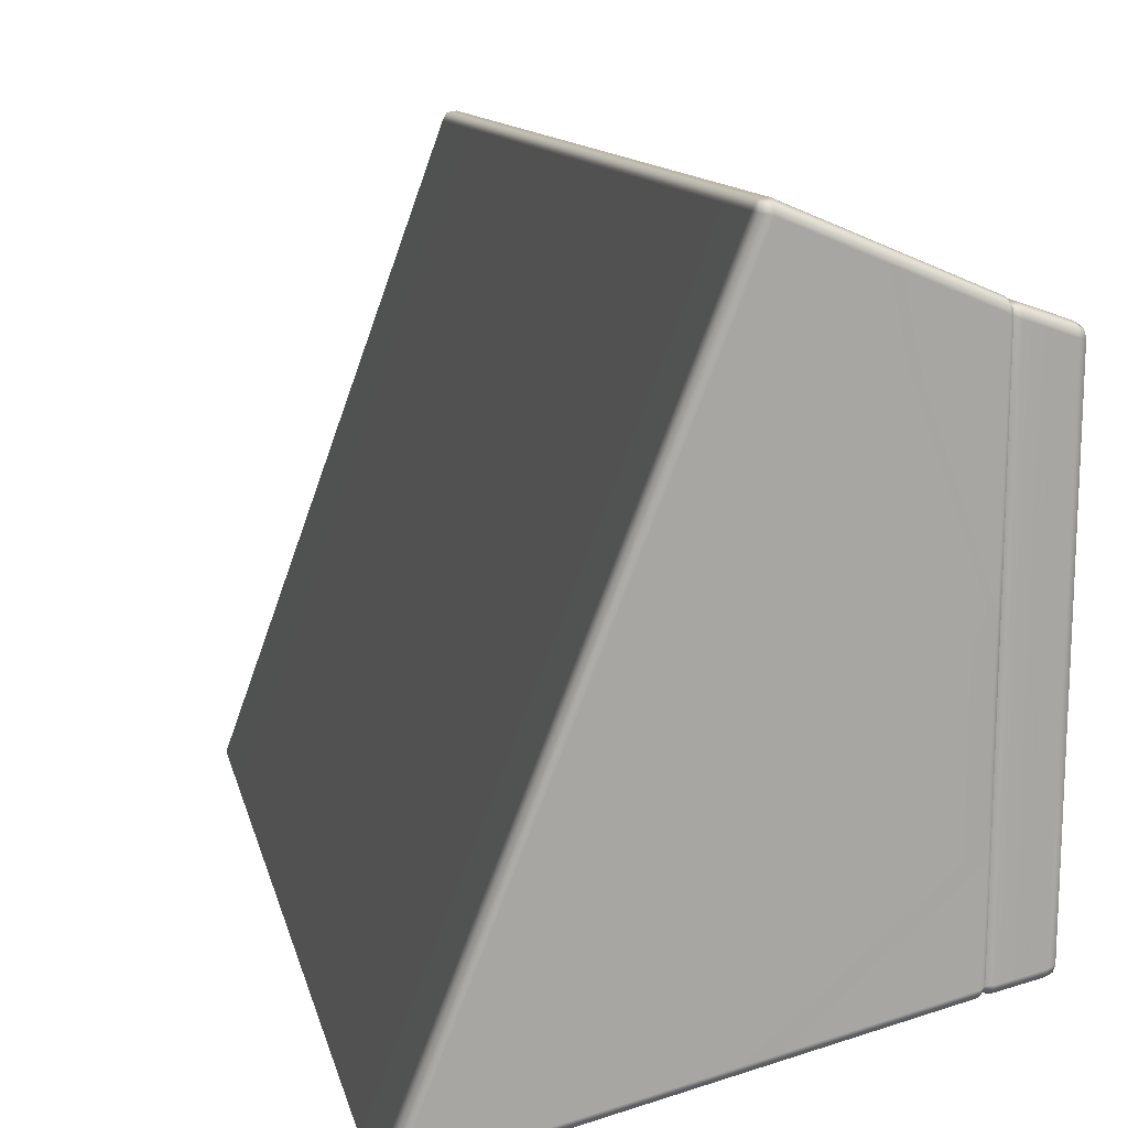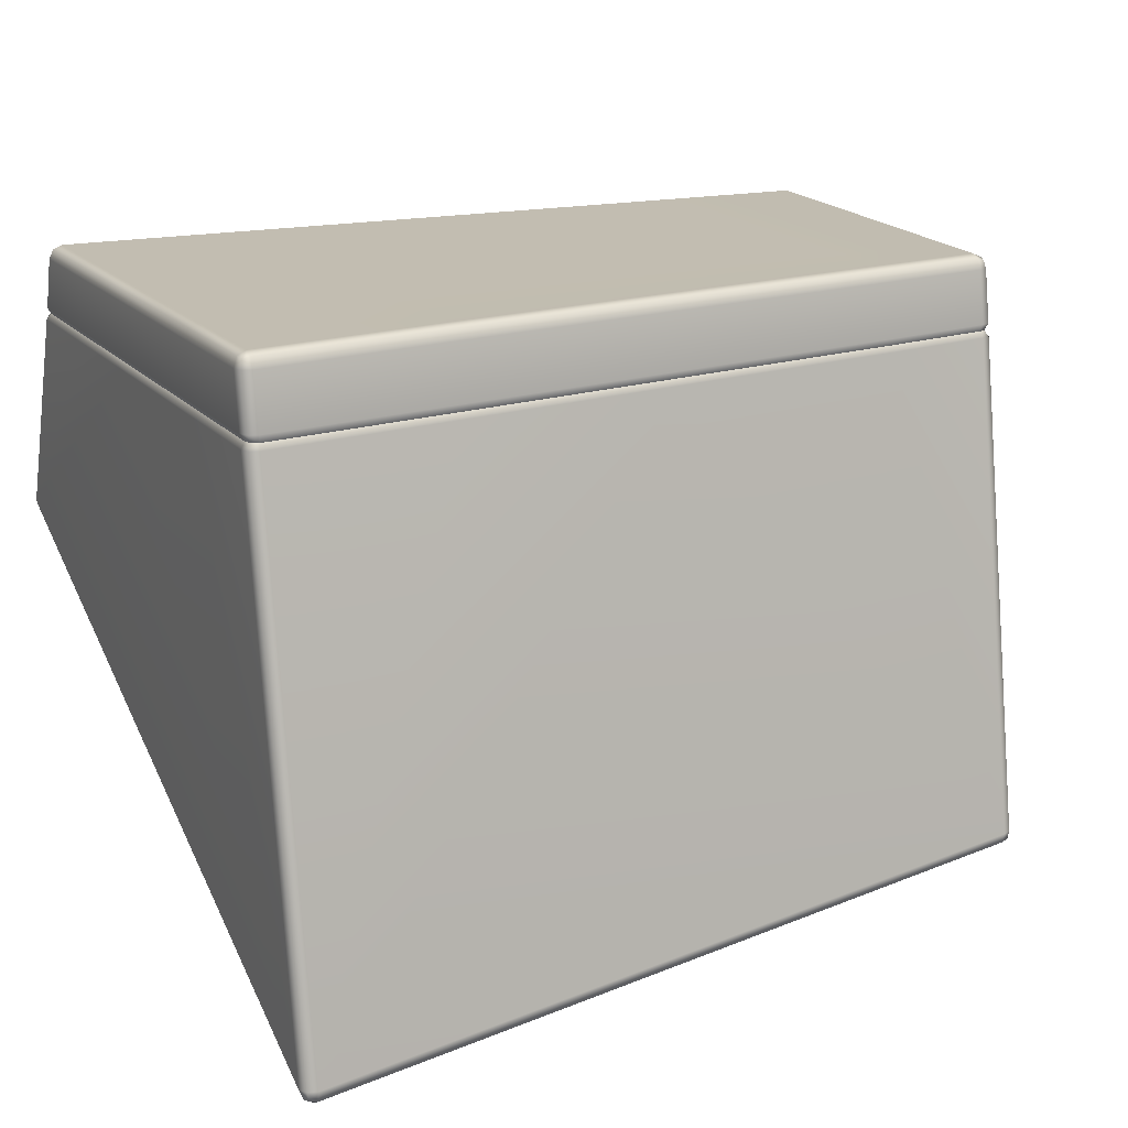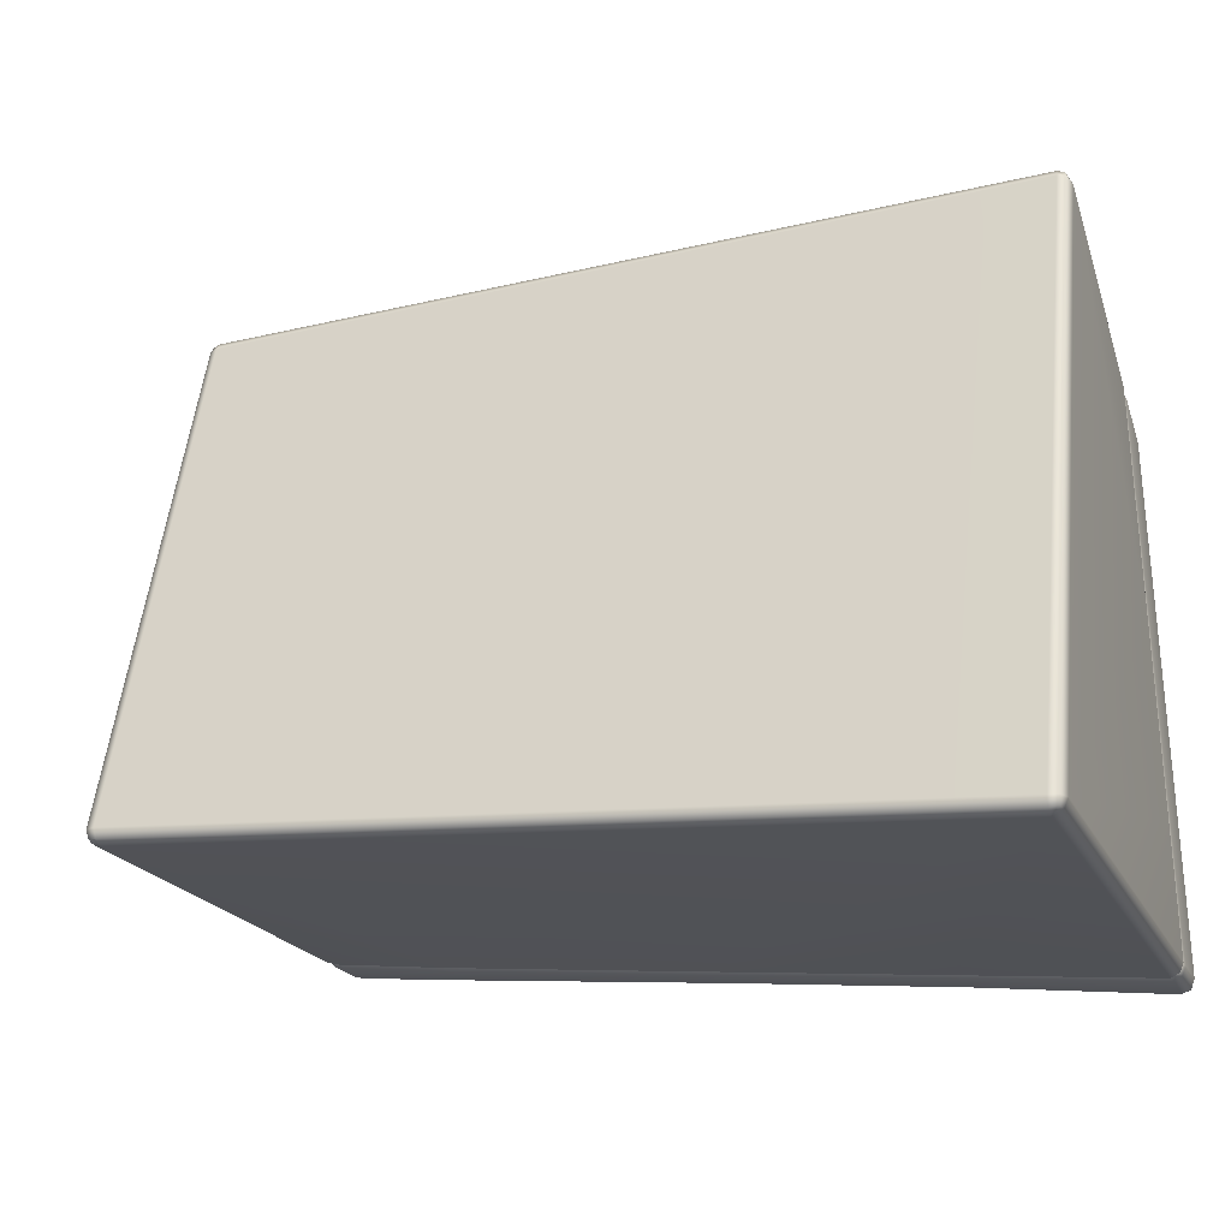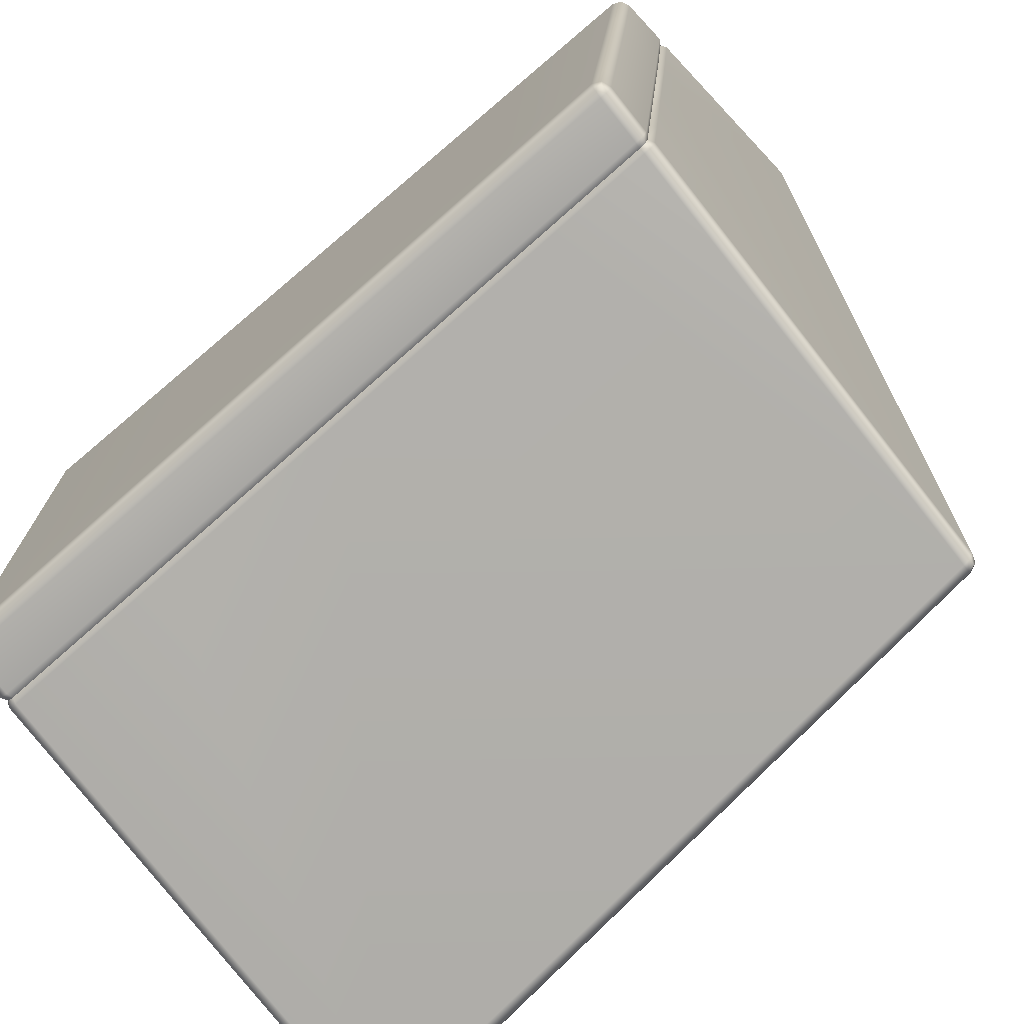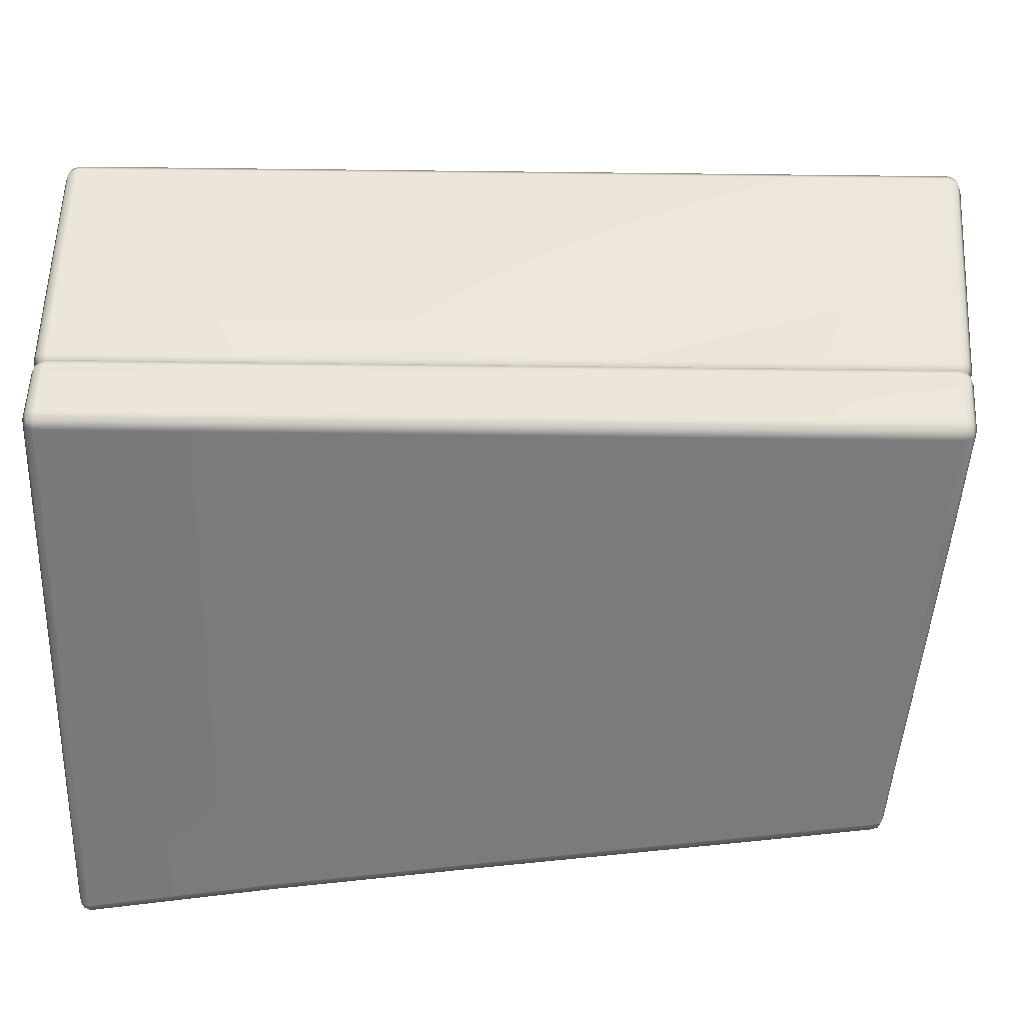
<metadata>
{"format":"obj","ext":"obj","renderer":"f3d","projection":"perspective","resolution":1024,"background":"white","views":[{"elev":14.5,"azim":70.8,"up":"+Z"},{"elev":16.7,"azim":154.1,"up":"+Y"},{"elev":-29.7,"azim":19.0,"up":"+Z"},{"elev":-72.6,"azim":-139.7,"up":"+Z"},{"elev":31.5,"azim":-178.5,"up":"+Z"}]}
</metadata>
<code>
g Feature_SnowBlock_Retro_Left_Moderate_MEDIUM
v -4.921 7.211 3.153
v -5.007 7.187 3.138
v -5.026 7.201 3.052
v -4.921 7.249 3.048
v -3.299 7.211 3.147
v -4.785 7.249 1.786
v -4.89 7.201 1.786
v -3.299 7.249 3.042
v -0.07566 7.211 3.142
v -4.623 7.249 0.3287
v -4.728 7.201 0.3285
v -0.07529 7.249 3.037
v 2.539 7.211 3.141
v -3.229 7.249 1.786
v 2.54 7.249 3.036
v 4.741 7.211 3.141
v -0.05936 7.249 1.786
v -4.427 7.249 -1.385
v -4.531 7.201 -1.387
v -3.139 7.249 0.3209
v -3.041 7.249 -1.477
v -4.361 7.249 -2.009
v -4.464 7.201 -2.024
v -0.03954 7.249 0.3046
v -3.009 7.249 -2.213
v -4.352 7.203 -2.122
v -4.438 7.181 -2.112
v -3.009 7.203 -2.325
v -0.0175 7.249 -1.673
v -0.01009 7.249 -2.656
v -0.01231 7.203 -2.765
v 2.545 7.249 1.786
v 2.55 7.249 0.2905
v 2.559 7.249 -3.051
v 2.556 7.203 -3.158
v 2.557 7.249 -1.843
v 4.748 7.249 0.2787
v 4.745 7.249 1.786
v 4.754 7.249 -3.427
v 4.749 7.203 -3.532
v 4.752 7.249 -1.987
v 4.85 7.201 -3.428
v 4.83 7.181 -3.514
v 4.85 7.201 -1.987
v 4.848 7.201 0.2787
v 4.848 7.201 1.786
v 4.741 7.249 3.035
v 4.847 7.201 3.039
v 4.827 7.187 3.125
v -5.026 7.201 3.052
v -5.007 7.187 3.138
v -5.026 7.101 3.177
v -5.069 7.089 3.074
v -4.89 7.201 1.786
v -4.933 7.088 1.786
v -4.728 7.201 0.3285
v -4.771 7.087 0.3278
v -4.531 7.201 -1.387
v -4.574 7.086 -1.395
v -4.464 7.201 -2.024
v -4.506 7.085 -2.044
v -4.455 7.086 -2.146
v -4.438 7.181 -2.112
v -5.026 7.101 3.177
v -5.007 7.187 3.138
v -4.921 7.211 3.153
v -4.921 7.113 3.218
v -3.299 7.113 3.212
v -3.299 7.211 3.147
v -0.07585 7.112 3.207
v -0.07566 7.211 3.142
v 2.539 7.112 3.206
v 2.539 7.211 3.141
v 4.74 7.112 3.206
v 4.741 7.211 3.141
v 4.846 7.1 3.164
v 4.827 7.187 3.125
v 4.846 7.1 3.164
v 4.827 7.187 3.125
v 4.847 7.201 3.039
v 4.89 7.089 3.061
v 4.89 7.088 1.786
v 4.848 7.201 1.786
v 4.89 7.087 0.2781
v 4.848 7.201 0.2787
v 4.89 7.086 -1.992
v 4.85 7.201 -1.987
v 4.89 7.085 -3.439
v 4.85 7.201 -3.428
v 4.847 7.086 -3.545
v 4.83 7.181 -3.514
v -4.352 7.203 -2.122
v -4.438 7.181 -2.112
v -4.455 7.086 -2.146
v -4.347 7.088 -2.181
v -3.009 7.203 -2.325
v -3.01 7.088 -2.384
v -0.01231 7.203 -2.765
v -0.01472 7.088 -2.823
v 2.556 7.203 -3.158
v 2.551 7.088 -3.216
v 4.749 7.203 -3.532
v 4.743 7.088 -3.588
v 4.847 7.086 -3.545
v 4.83 7.181 -3.514
v -5.05 6.496 3.389
v -4.936 6.419 3.43
v -5.013 6.411 3.397
v -4.945 6.507 3.432
v -3.305 6.419 3.424
v -3.312 6.507 3.425
v -0.07844 6.507 3.42
v 2.539 6.507 3.419
v 2.535 6.419 3.418
v -0.07696 6.419 3.419
v 4.741 6.506 3.419
v 4.846 6.496 3.376
v 4.81 6.411 3.384
v 4.731 6.419 3.417
v 2.539 6.507 3.419
v 2.535 6.419 3.418
v 4.846 6.496 3.376
v 4.843 6.408 3.307
v 4.81 6.411 3.384
v 4.89 6.487 3.273
v 4.843 6.407 1.786
v 4.89 6.486 1.786
v 4.89 6.485 0.2744
v 4.89 6.484 -2.037
v 4.843 6.405 -2.038
v 4.843 6.407 0.2744
v 4.89 6.483 -3.531
v 4.846 6.484 -3.637
v 4.809 6.402 -3.621
v 4.843 6.405 -3.543
v 4.89 6.484 -2.037
v 4.843 6.405 -2.038
v 4.846 6.484 -3.637
v 4.732 6.402 -3.655
v 4.809 6.402 -3.621
v 4.741 6.486 -3.68
v 2.547 6.402 -3.324
v 2.551 6.485 -3.349
v 2.551 6.485 -3.349
v -0.01528 6.485 -2.967
v -0.01398 6.401 -2.932
v 2.547 6.402 -3.324
v -4.336 6.484 -2.293
v -4.444 6.484 -2.258
v -4.409 6.401 -2.229
v -4.33 6.401 -2.257
v -3.01 6.484 -2.513
v -3.003 6.401 -2.478
v -4.444 6.484 -2.258
v -4.448 6.405 -2.154
v -4.409 6.401 -2.229
v -4.495 6.483 -2.156
v -4.528 6.405 -1.441
v -4.574 6.484 -1.44
v -4.574 6.484 -1.44
v -4.771 6.485 0.3241
v -4.724 6.406 0.3241
v -4.528 6.405 -1.441
v -5.013 6.411 3.397
v -5.093 6.487 3.285
v -5.05 6.496 3.389
v -5.046 6.408 3.32
v -4.933 6.486 1.786
v -4.886 6.407 1.786
v -4.771 6.485 0.3241
v -4.933 6.486 1.786
v -4.886 6.407 1.786
v -4.724 6.406 0.3241
v 4.843 6.407 0.2744
v 4.843 6.407 1.786
v 4.89 6.486 1.786
v 4.89 6.485 0.2744
v -0.01528 6.485 -2.967
v -3.01 6.484 -2.513
v -3.003 6.401 -2.478
v -0.01398 6.401 -2.932
v -3.312 6.507 3.425
v -0.07844 6.507 3.42
v -0.07696 6.419 3.419
v -3.305 6.419 3.424
v -5.093 6.487 3.285
v -5.026 7.101 3.177
v -5.05 6.496 3.389
v -5.069 7.089 3.074
v -4.933 7.088 1.786
v -4.933 6.486 1.786
v -4.771 7.087 0.3278
v -4.771 6.485 0.3241
v -4.574 7.086 -1.395
v -4.574 6.484 -1.44
v -4.495 6.483 -2.156
v -4.506 7.085 -2.044
v -4.444 6.484 -2.258
v -4.455 7.086 -2.146
v -5.05 6.496 3.389
v -5.026 7.101 3.177
v -4.921 7.113 3.218
v -4.945 6.507 3.432
v -3.299 7.113 3.212
v -3.312 6.507 3.425
v -0.07844 6.507 3.42
v -0.07585 7.112 3.207
v 2.539 6.507 3.419
v 2.539 7.112 3.206
v 4.741 6.506 3.419
v 4.74 7.112 3.206
v 4.846 7.1 3.164
v 4.846 6.496 3.376
v 4.846 6.496 3.376
v 4.846 7.1 3.164
v 4.89 7.089 3.061
v 4.89 6.487 3.273
v 4.89 6.486 1.786
v 4.89 7.088 1.786
v 4.89 6.485 0.2744
v 4.89 7.087 0.2781
v 4.89 6.484 -2.037
v 4.89 7.086 -1.992
v 4.89 6.483 -3.531
v 4.89 7.085 -3.439
v 4.847 7.086 -3.545
v 4.846 6.484 -3.637
v -4.455 7.086 -2.146
v -4.444 6.484 -2.258
v -4.336 6.484 -2.293
v -4.347 7.088 -2.181
v -3.01 6.484 -2.513
v -3.01 7.088 -2.384
v -0.01472 7.088 -2.823
v -0.01528 6.485 -2.967
v 2.551 7.088 -3.216
v 2.551 6.485 -3.349
v 4.743 7.088 -3.588
v 4.741 6.486 -3.68
v 4.846 6.484 -3.637
v 4.847 7.086 -3.545
v -5.149 3.778 4.377
v -5.13 3.805 4.463
v -5.047 3.785 4.488
v -5.046 3.728 4.385
v -4.306 0.613 -3.255
v 4.745 3.728 4.393
v 4.745 3.786 4.495
v -4.202 0.5652 -3.264
v -4.202 0.6141 -3.358
v -4.287 0.6349 -3.336
v -4.306 0.7275 -3.342
v 4.848 3.778 4.385
v 4.829 3.806 4.471
v 4.742 0.002494 -4.618
v 4.847 0.05047 -4.609
v 4.735 0.0564 -4.712
v 4.824 0.07566 -4.69
v 4.842 0.1727 -4.694
v -4.202 0.7262 -3.386
v -4.442 6.333 -2.28
v 4.728 0.1796 -4.737
v 4.741 6.336 -3.707
v 4.846 6.333 -3.663
v 4.809 6.403 -3.621
v 4.732 6.403 -3.655
v 2.55 6.335 -3.376
v 2.547 6.403 -3.324
v -0.01546 6.335 -2.989
v -0.01398 6.402 -2.932
v -3.01 6.334 -2.535
v -3.003 6.402 -2.478
v -4.335 6.334 -2.315
v -4.33 6.402 -2.257
v -4.409 6.402 -2.229
v -4.306 0.613 -3.255
v -4.287 0.6349 -3.336
v -4.306 0.7275 -3.342
v -4.349 0.7288 -3.236
v -5.149 3.778 4.377
v -4.493 6.331 -2.178
v -4.442 6.333 -2.28
v -4.409 6.402 -2.229
v -4.448 6.406 -2.154
v -4.574 6.332 -1.449
v -4.528 6.406 -1.441
v -4.771 6.334 0.3233
v -4.724 6.407 0.3241
v -5.191 3.898 4.348
v -4.933 6.335 1.786
v -4.886 6.408 1.786
v -5.093 6.337 3.348
v -5.046 6.409 3.32
v -5.05 6.349 3.451
v -5.013 6.412 3.397
v -5.149 3.904 4.46
v -5.13 3.805 4.463
v -5.047 3.785 4.488
v -5.149 3.904 4.46
v -5.048 3.911 4.505
v 4.745 3.786 4.495
v -4.945 6.36 3.493
v -5.05 6.349 3.451
v -5.013 6.412 3.397
v -4.936 6.42 3.43
v -3.312 6.36 3.487
v -3.305 6.42 3.424
v -0.07862 6.36 3.482
v -0.07696 6.42 3.419
v 4.745 3.913 4.513
v 2.539 6.36 3.481
v 2.535 6.42 3.418
v 4.741 6.36 3.481
v 4.731 6.42 3.417
v 4.846 6.348 3.438
v 4.81 6.412 3.384
v 4.848 3.905 4.467
v 4.829 3.806 4.471
v 4.848 3.778 4.385
v 4.848 3.905 4.467
v 4.89 3.898 4.356
v 4.89 0.1662 -4.59
v 4.847 0.05047 -4.609
v 4.842 0.1727 -4.694
v 4.824 0.07566 -4.69
v 4.846 6.333 -3.663
v 4.89 6.337 3.335
v 4.846 6.348 3.438
v 4.81 6.412 3.384
v 4.843 6.409 3.307
v 4.89 6.335 1.786
v 4.843 6.408 1.786
v 4.89 6.334 0.2737
v 4.843 6.407 0.2744
v 4.89 6.332 -2.046
v 4.843 6.406 -2.038
v 4.89 6.332 -3.558
v 4.843 6.406 -3.543
v 4.809 6.403 -3.621
g Feature_SnowBlock_Retro_Left_Moderate_MEDIUM_0
f 3 2 1
f 4 3 1
f 1 5 4
f 3 4 6
f 7 3 6
f 5 8 4
f 6 4 8
f 5 9 8
f 7 6 10
f 11 7 10
f 9 12 8
f 9 13 12
f 14 6 8
f 10 6 14
f 14 8 12
f 13 15 12
f 13 16 15
f 17 14 12
f 17 12 15
f 10 18 11
f 18 19 11
f 20 10 14
f 20 14 17
f 20 21 10
f 21 18 10
f 18 22 19
f 22 23 19
f 24 20 17
f 20 24 21
f 25 22 18
f 21 25 18
f 22 26 23
f 22 25 26
f 26 27 23
f 25 28 26
f 21 29 25
f 24 29 21
f 25 30 28
f 29 30 25
f 30 31 28
f 24 17 32
f 32 17 15
f 24 33 29
f 33 24 32
f 30 34 31
f 34 35 31
f 29 36 30
f 33 36 29
f 36 34 30
f 33 32 37
f 33 37 36
f 32 15 38
f 32 38 37
f 34 39 35
f 39 40 35
f 36 41 34
f 41 39 34
f 37 41 36
f 39 42 40
f 42 39 41
f 42 43 40
f 44 42 41
f 44 41 37
f 45 44 37
f 37 38 45
f 38 46 45
f 15 47 38
f 38 47 46
f 16 47 15
f 47 48 46
f 47 16 48
f 16 49 48
f 52 51 50
f 53 52 50
f 53 50 54
f 55 53 54
f 55 54 56
f 57 55 56
f 56 58 57
f 58 59 57
f 58 60 59
f 60 61 59
f 61 60 62
f 60 63 62
f 66 65 64
f 67 66 64
f 67 68 66
f 68 69 66
f 68 70 69
f 70 71 69
f 70 72 71
f 72 73 71
f 72 74 73
f 74 75 73
f 74 76 75
f 76 77 75
f 80 79 78
f 81 80 78
f 80 81 82
f 83 80 82
f 83 82 84
f 85 83 84
f 84 86 85
f 86 87 85
f 86 88 87
f 88 89 87
f 88 90 89
f 90 91 89
f 94 93 92
f 95 94 92
f 92 96 95
f 96 97 95
f 96 98 97
f 98 99 97
f 98 100 99
f 100 101 99
f 100 102 101
f 102 103 101
f 103 102 104
f 102 105 104
f 108 107 106
f 107 109 106
f 107 110 109
f 110 111 109
f 114 113 112
f 115 114 112
f 118 117 116
f 119 118 116
f 119 116 120
f 121 119 120
f 124 123 122
f 123 125 122
f 125 123 126
f 127 125 126
f 130 129 128
f 131 130 128
f 134 133 132
f 135 134 132
f 135 132 136
f 137 135 136
f 140 139 138
f 139 141 138
f 139 142 141
f 142 143 141
f 146 145 144
f 147 146 144
f 150 149 148
f 151 150 148
f 151 148 152
f 153 151 152
f 156 155 154
f 155 157 154
f 155 158 157
f 158 159 157
f 162 161 160
f 163 162 160
f 166 165 164
f 165 167 164
f 167 165 168
f 169 167 168
f 172 171 170
f 173 172 170
f 176 175 174
f 177 176 174
f 180 179 178
f 181 180 178
f 184 183 182
f 185 184 182
g Feature_SnowBlock_Retro_Left_Moderate_MEDIUM_1
f 188 187 186
f 187 189 186
f 186 189 190
f 191 186 190
f 191 190 192
f 193 191 192
f 193 192 194
f 195 193 194
f 195 194 196
f 194 197 196
f 198 196 197
f 199 198 197
f 202 201 200
f 203 202 200
f 204 202 203
f 205 204 203
f 205 206 204
f 206 207 204
f 206 208 207
f 208 209 207
f 208 210 209
f 210 211 209
f 212 211 210
f 213 212 210
f 216 215 214
f 217 216 214
f 216 217 218
f 219 216 218
f 219 218 220
f 221 219 220
f 220 222 221
f 222 223 221
f 222 224 223
f 224 225 223
f 225 224 226
f 224 227 226
f 230 229 228
f 231 230 228
f 232 230 231
f 233 232 231
f 233 234 232
f 234 235 232
f 234 236 235
f 236 237 235
f 236 238 237
f 238 239 237
f 240 239 238
f 241 240 238
g Feature_SnowBlock_Retro_Left_Moderate_MEDIUM_2
f 244 243 242
f 245 244 242
f 245 242 246
f 245 247 244
f 247 248 244
f 249 245 246
f 247 245 249
f 249 246 250
f 246 251 250
f 250 251 252
f 247 253 248
f 253 254 248
f 255 247 249
f 247 255 253
f 249 250 255
f 255 256 253
f 255 257 256
f 250 257 255
f 257 258 256
f 259 258 257
f 260 250 252
f 260 252 261
f 257 250 262
f 262 259 257
f 250 260 262
f 259 262 263
f 264 259 263
f 264 263 265
f 263 266 265
f 263 267 266
f 267 263 262
f 267 268 266
f 269 267 262
f 267 269 268
f 269 262 260
f 269 270 268
f 269 271 270
f 271 269 260
f 271 272 270
f 271 260 273
f 271 273 272
f 273 260 261
f 273 274 272
f 273 261 274
f 261 275 274
f 278 277 276
f 279 278 276
f 276 280 279
f 278 279 281
f 282 278 281
f 282 281 283
f 281 284 283
f 281 285 284
f 285 281 279
f 285 286 284
f 285 287 286
f 279 287 285
f 287 288 286
f 280 289 279
f 279 289 287
f 287 290 288
f 289 290 287
f 290 291 288
f 290 292 291
f 289 292 290
f 292 293 291
f 293 292 294
f 294 292 289
f 295 293 294
f 296 294 289
f 289 280 296
f 280 297 296
f 299 297 298
f 300 299 298
f 298 301 300
f 300 302 299
f 302 303 299
f 303 302 304
f 302 305 304
f 302 306 305
f 306 302 300
f 306 307 305
f 306 308 307
f 300 308 306
f 308 309 307
f 301 310 300
f 300 310 308
f 308 311 309
f 310 311 308
f 311 312 309
f 311 313 312
f 310 313 311
f 313 314 312
f 313 315 314
f 315 313 310
f 315 316 314
f 317 315 310
f 310 301 317
f 301 318 317
f 320 318 319
f 321 320 319
f 321 319 322
f 319 323 322
f 322 323 324
f 323 325 324
f 322 324 326
f 321 327 320
f 327 328 320
f 328 327 329
f 327 330 329
f 330 327 331
f 331 327 321
f 332 330 331
f 333 331 321
f 332 331 333
f 321 322 333
f 334 332 333
f 333 335 334
f 322 335 333
f 335 336 334
f 322 337 335
f 335 337 336
f 337 322 326
f 337 338 336
f 337 326 338
f 326 339 338

</code>
